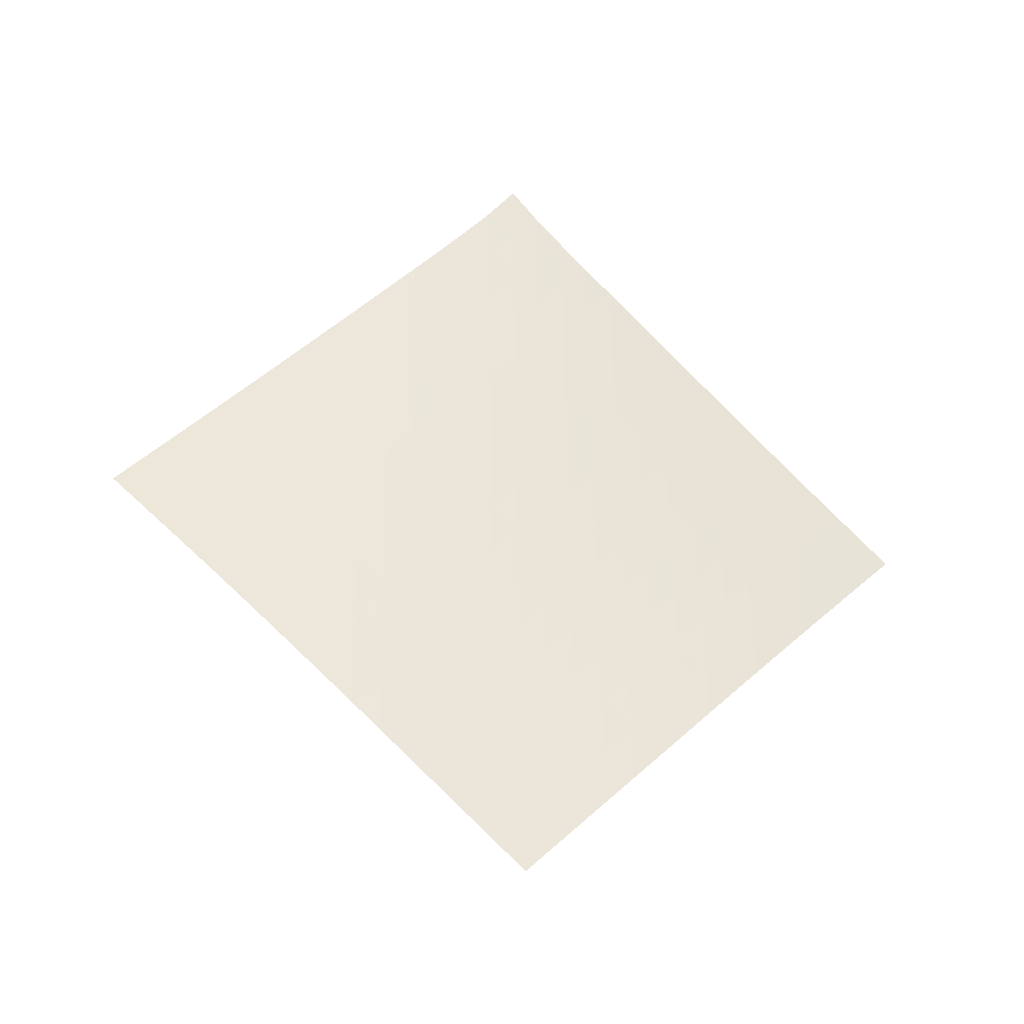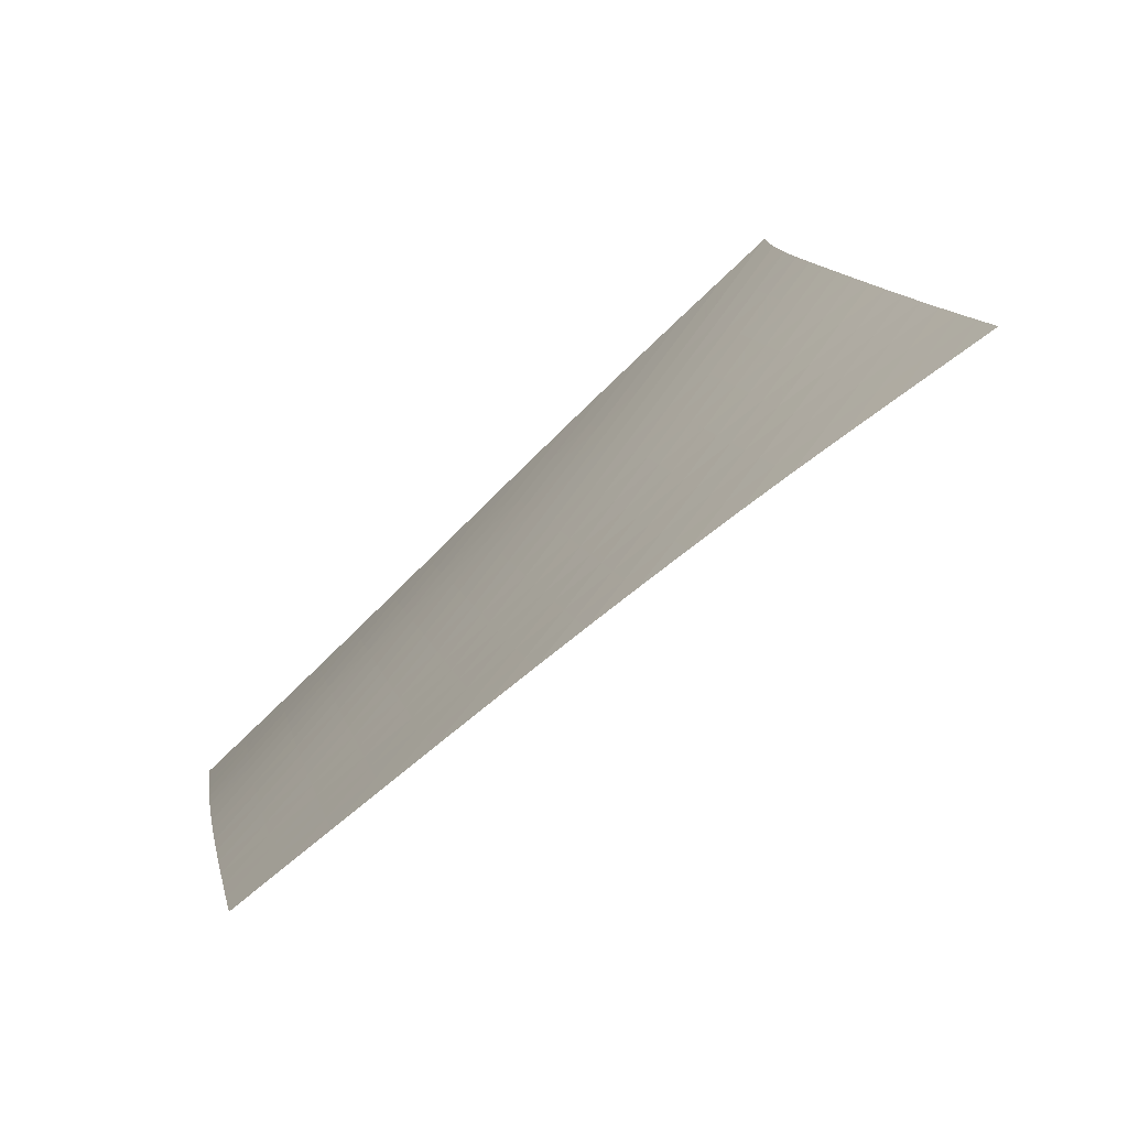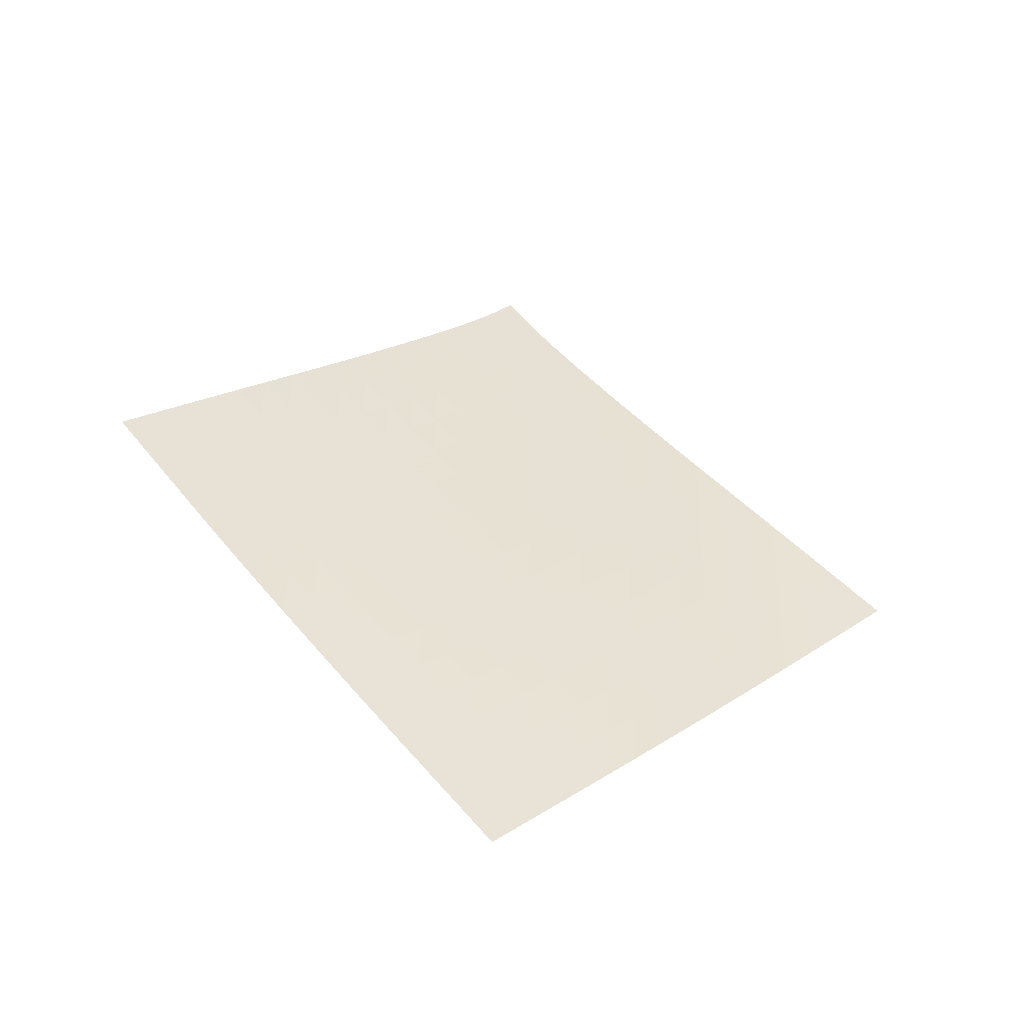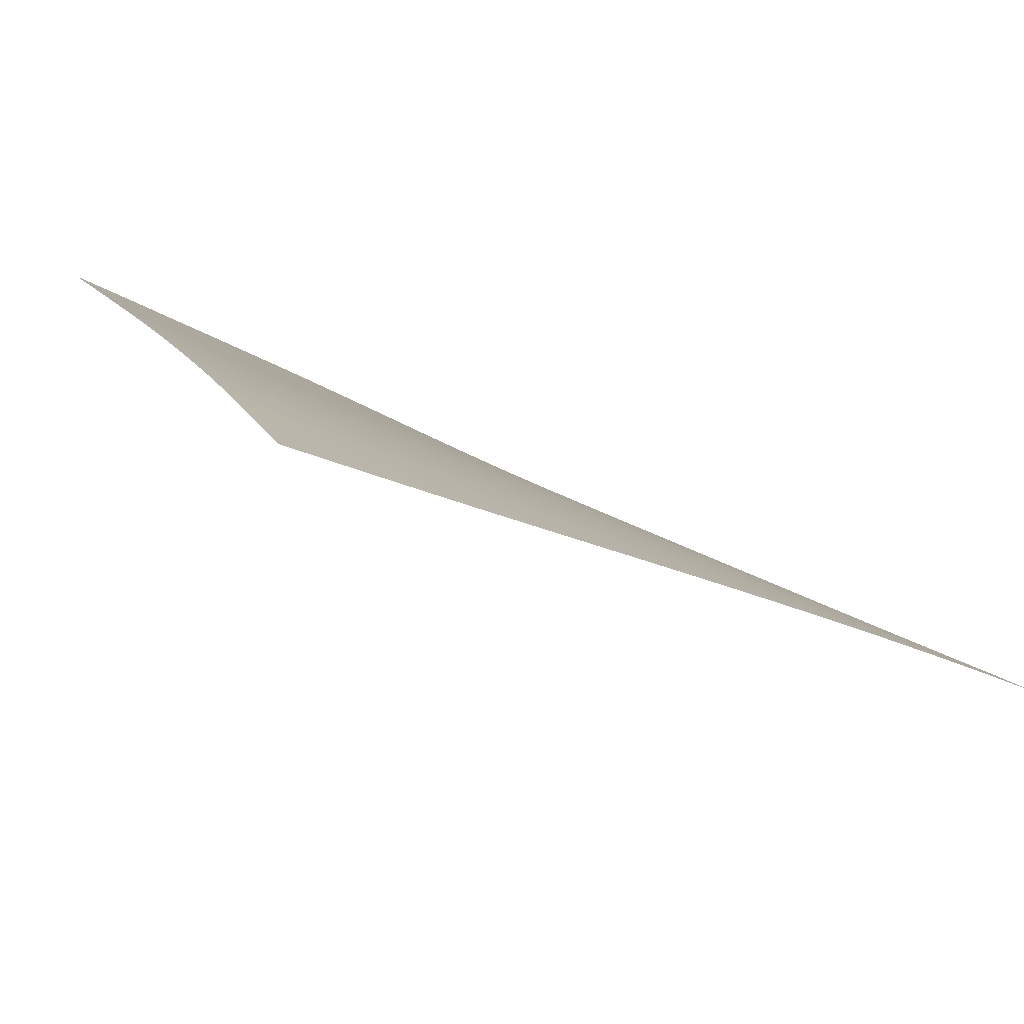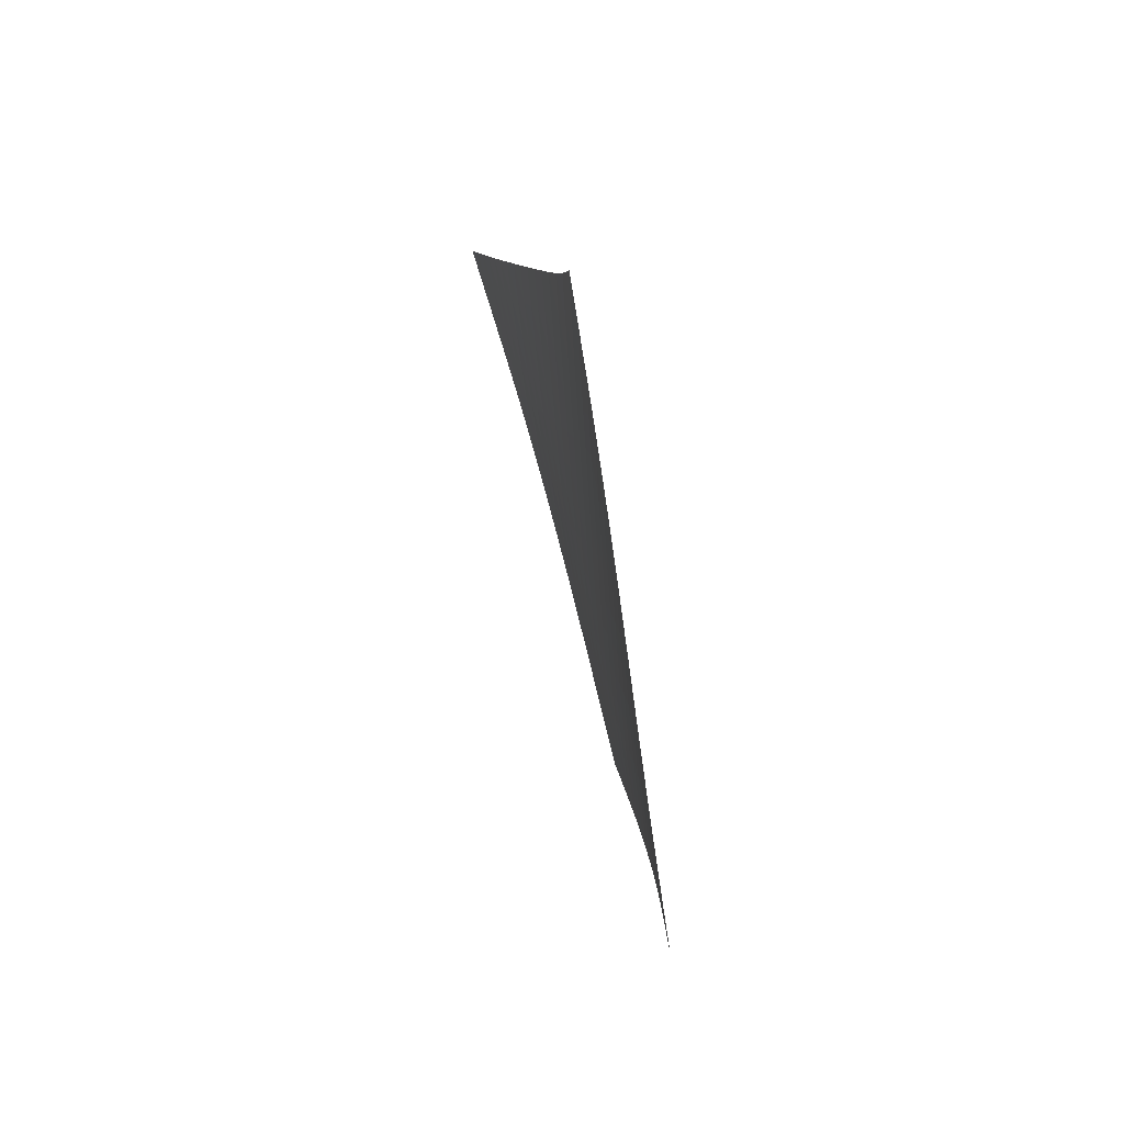
<metadata>
{"format":"obj","ext":"obj","renderer":"f3d","projection":"perspective","resolution":1024,"background":"white","views":[{"elev":-31.2,"azim":-57.2,"up":"+Y"},{"elev":39.9,"azim":22.4,"up":"+Z"},{"elev":-53.2,"azim":117.6,"up":"+Y"},{"elev":42.8,"azim":118.0,"up":"+Z"},{"elev":56.4,"azim":-148.2,"up":"+Y"}]}
</metadata>
<code>
v -6.501 -0.04947 6.501
v 0.07067 -9.749 12.89
v -12.89 -9.749 -0.07067
v -7.351 -18.87 7.351
v -12.46 -9.132 0.3668
v -12.04 -8.514 0.8053
v -11.62 -7.896 1.245
v -11.2 -7.276 1.687
v -10.78 -6.654 2.13
v -10.37 -6.031 2.574
v -9.951 -5.405 3.018
v -9.534 -4.777 3.462
v -9.115 -4.146 3.904
v -8.694 -3.511 4.344
v -8.269 -2.87 4.781
v -7.839 -2.219 5.215
v -7.404 -1.552 5.647
v -6.96 -0.85 6.076
v -6.076 -0.85 6.96
v -5.647 -1.552 7.404
v -5.215 -2.219 7.839
v -4.781 -2.87 8.269
v -4.344 -3.511 8.694
v -3.904 -4.146 9.115
v -3.462 -4.777 9.534
v -3.018 -5.405 9.951
v -2.574 -6.031 10.37
v -2.13 -6.654 10.78
v -1.687 -7.276 11.2
v -1.245 -7.896 11.62
v -0.8053 -8.514 12.04
v -0.3668 -9.132 12.46
v -0.4452 -10.35 12.54
v -0.9608 -10.96 12.19
v -1.475 -11.56 11.85
v -1.984 -12.16 11.5
v -2.489 -12.77 11.14
v -2.988 -13.38 10.78
v -3.483 -13.99 10.41
v -3.974 -14.6 10.04
v -4.462 -15.21 9.66
v -4.947 -15.82 9.28
v -5.429 -16.43 8.897
v -5.91 -17.04 8.512
v -6.391 -17.65 8.126
v -6.872 -18.26 7.739
v -7.739 -18.26 6.872
v -8.126 -17.65 6.391
v -8.512 -17.04 5.91
v -8.897 -16.43 5.429
v -9.28 -15.82 4.947
v -9.66 -15.21 4.462
v -10.04 -14.6 3.974
v -10.41 -13.99 3.483
v -10.78 -13.38 2.988
v -11.14 -12.77 2.489
v -11.5 -12.16 1.984
v -11.85 -11.56 1.475
v -12.19 -10.96 0.9608
v -12.54 -10.35 0.4452
v -6.541 -1.49 6.541
v -6.992 -2.16 6.121
v -7.435 -2.82 5.696
v -7.872 -3.47 5.266
v -8.305 -4.111 4.834
v -8.733 -4.747 4.398
v -9.158 -5.379 3.959
v -9.58 -6.008 3.519
v -10 -6.634 3.078
v -10.42 -7.257 2.637
v -10.84 -7.879 2.196
v -11.27 -8.499 1.757
v -11.69 -9.118 1.319
v -12.12 -9.736 0.882
v -6.121 -2.16 6.992
v -6.58 -2.795 6.58
v -7.031 -3.439 6.164
v -7.475 -4.081 5.742
v -7.913 -4.719 5.314
v -8.347 -5.354 4.883
v -8.778 -5.985 4.449
v -9.206 -6.613 4.013
v -9.632 -7.239 3.576
v -10.06 -7.862 3.139
v -10.48 -8.484 2.702
v -10.91 -9.104 2.266
v -11.34 -9.722 1.831
v -11.77 -10.34 1.396
v -5.696 -2.82 7.435
v -6.164 -3.439 7.031
v -6.622 -4.068 6.622
v -7.073 -4.701 6.207
v -7.518 -5.334 5.787
v -7.957 -5.965 5.361
v -8.393 -6.594 4.932
v -8.825 -7.221 4.5
v -9.257 -7.846 4.067
v -9.687 -8.469 3.634
v -10.12 -9.09 3.202
v -10.55 -9.71 2.77
v -10.98 -10.33 2.339
v -11.42 -10.94 1.907
v -5.266 -3.47 7.872
v -5.742 -4.081 7.475
v -6.207 -4.701 7.073
v -6.665 -5.326 6.665
v -7.116 -5.953 6.251
v -7.561 -6.581 5.831
v -8.002 -7.207 5.407
v -8.439 -7.832 4.98
v -8.875 -8.456 4.551
v -9.311 -9.078 4.123
v -9.747 -9.698 3.695
v -10.18 -10.32 3.268
v -10.62 -10.93 2.841
v -11.06 -11.55 2.414
v -4.834 -4.111 8.305
v -5.314 -4.719 7.913
v -5.787 -5.334 7.518
v -6.251 -5.953 7.116
v -6.708 -6.576 6.708
v -7.158 -7.199 6.294
v -7.604 -7.823 5.875
v -8.046 -8.446 5.452
v -8.487 -9.068 5.028
v -8.927 -9.689 4.604
v -9.368 -10.31 4.181
v -9.811 -10.93 3.758
v -10.25 -11.54 3.336
v -10.7 -12.16 2.914
v -4.398 -4.747 8.733
v -4.883 -5.354 8.347
v -5.361 -5.965 7.957
v -5.831 -6.581 7.561
v -6.294 -7.199 7.158
v -6.75 -7.819 6.75
v -7.201 -8.44 6.336
v -7.648 -9.061 5.919
v -8.093 -9.682 5.499
v -8.538 -10.3 5.079
v -8.984 -10.92 4.66
v -9.432 -11.54 4.243
v -9.881 -12.15 3.826
v -10.33 -12.77 3.408
v -3.959 -5.379 9.158
v -4.449 -5.985 8.778
v -4.932 -6.594 8.393
v -5.407 -7.207 8.002
v -5.875 -7.823 7.604
v -6.336 -8.44 7.201
v -6.792 -9.059 6.792
v -7.244 -9.678 6.38
v -7.694 -10.3 5.965
v -8.144 -10.91 5.55
v -8.595 -11.53 5.136
v -9.047 -12.15 4.723
v -9.502 -12.76 4.311
v -9.956 -13.38 3.898
v -3.519 -6.008 9.58
v -4.013 -6.613 9.206
v -4.5 -7.221 8.825
v -4.98 -7.832 8.439
v -5.452 -8.446 8.046
v -5.919 -9.061 7.648
v -6.38 -9.678 7.244
v -6.837 -10.29 6.837
v -7.292 -10.91 6.427
v -7.746 -11.53 6.017
v -8.202 -12.14 5.607
v -8.659 -12.76 5.199
v -9.119 -13.37 4.792
v -9.579 -13.99 4.384
v -3.078 -6.634 10
v -3.576 -7.239 9.632
v -4.067 -7.846 9.257
v -4.551 -8.456 8.875
v -5.028 -9.068 8.487
v -5.499 -9.682 8.093
v -5.965 -10.3 7.694
v -6.427 -10.91 7.292
v -6.887 -11.53 6.887
v -7.346 -12.14 6.481
v -7.806 -12.76 6.076
v -8.268 -13.37 5.672
v -8.733 -13.98 5.27
v -9.197 -14.6 4.867
v -2.637 -7.257 10.42
v -3.139 -7.862 10.06
v -3.634 -8.469 9.687
v -4.123 -9.078 9.311
v -4.604 -9.689 8.927
v -5.079 -10.3 8.538
v -5.55 -10.91 8.144
v -6.017 -11.53 7.746
v -6.481 -12.14 7.346
v -6.944 -12.76 6.944
v -7.408 -13.37 6.543
v -7.875 -13.98 6.143
v -8.343 -14.6 5.745
v -8.813 -15.21 5.347
v -2.196 -7.879 10.84
v -2.702 -8.484 10.48
v -3.202 -9.09 10.12
v -3.695 -9.698 9.747
v -4.181 -10.31 9.368
v -4.66 -10.92 8.984
v -5.136 -11.53 8.595
v -5.607 -12.14 8.202
v -6.076 -12.76 7.806
v -6.543 -13.37 7.408
v -7.011 -13.99 7.011
v -7.48 -14.6 6.614
v -7.952 -15.21 6.22
v -8.425 -15.82 5.825
v -1.757 -8.499 11.27
v -2.266 -9.104 10.91
v -2.77 -9.71 10.55
v -3.268 -10.32 10.18
v -3.758 -10.93 9.811
v -4.243 -11.54 9.432
v -4.723 -12.15 9.047
v -5.199 -12.76 8.659
v -5.672 -13.37 8.268
v -6.143 -13.98 7.875
v -6.614 -14.6 7.48
v -7.087 -15.21 7.087
v -7.561 -15.82 6.695
v -8.037 -16.43 6.303
v -1.319 -9.118 11.69
v -1.831 -9.722 11.34
v -2.339 -10.33 10.98
v -2.841 -10.93 10.62
v -3.336 -11.54 10.25
v -3.826 -12.15 9.881
v -4.311 -12.76 9.502
v -4.792 -13.37 9.119
v -5.27 -13.98 8.733
v -5.745 -14.6 8.343
v -6.22 -15.21 7.952
v -6.695 -15.82 7.561
v -7.171 -16.43 7.171
v -7.649 -17.04 6.781
v -0.882 -9.736 12.12
v -1.396 -10.34 11.77
v -1.907 -10.94 11.42
v -2.414 -11.55 11.06
v -2.914 -12.16 10.7
v -3.408 -12.77 10.33
v -3.898 -13.38 9.956
v -4.384 -13.99 9.579
v -4.867 -14.6 9.197
v -5.347 -15.21 8.813
v -5.825 -15.82 8.425
v -6.303 -16.43 8.037
v -6.781 -17.04 7.649
v -7.26 -17.65 7.26
f 256 46 4
f 256 4 47
f 5 74 60
f 5 60 3
f 74 88 59
f 74 59 60
f 88 102 58
f 88 58 59
f 102 116 57
f 102 57 58
f 116 130 56
f 116 56 57
f 130 144 55
f 130 55 56
f 144 158 54
f 144 54 55
f 158 172 53
f 158 53 54
f 172 186 52
f 172 52 53
f 186 200 51
f 186 51 52
f 200 214 50
f 200 50 51
f 214 228 49
f 214 49 50
f 228 242 48
f 228 48 49
f 242 256 47
f 242 47 48
f 1 19 61
f 1 61 18
f 18 61 62
f 18 62 17
f 17 62 63
f 17 63 16
f 16 63 64
f 16 64 15
f 15 64 65
f 15 65 14
f 14 65 66
f 14 66 13
f 13 66 67
f 13 67 12
f 12 67 68
f 12 68 11
f 11 68 69
f 11 69 10
f 10 69 70
f 10 70 9
f 9 70 71
f 9 71 8
f 8 71 72
f 8 72 7
f 7 72 73
f 7 73 6
f 6 73 74
f 6 74 5
f 19 20 75
f 19 75 61
f 61 75 76
f 61 76 62
f 62 76 77
f 62 77 63
f 63 77 78
f 63 78 64
f 64 78 79
f 64 79 65
f 65 79 80
f 65 80 66
f 66 80 81
f 66 81 67
f 67 81 82
f 67 82 68
f 68 82 83
f 68 83 69
f 69 83 84
f 69 84 70
f 70 84 85
f 70 85 71
f 71 85 86
f 71 86 72
f 72 86 87
f 72 87 73
f 73 87 88
f 73 88 74
f 20 21 89
f 20 89 75
f 75 89 90
f 75 90 76
f 76 90 91
f 76 91 77
f 77 91 92
f 77 92 78
f 78 92 93
f 78 93 79
f 79 93 94
f 79 94 80
f 80 94 95
f 80 95 81
f 81 95 96
f 81 96 82
f 82 96 97
f 82 97 83
f 83 97 98
f 83 98 84
f 84 98 99
f 84 99 85
f 85 99 100
f 85 100 86
f 86 100 101
f 86 101 87
f 87 101 102
f 87 102 88
f 21 22 103
f 21 103 89
f 89 103 104
f 89 104 90
f 90 104 105
f 90 105 91
f 91 105 106
f 91 106 92
f 92 106 107
f 92 107 93
f 93 107 108
f 93 108 94
f 94 108 109
f 94 109 95
f 95 109 110
f 95 110 96
f 96 110 111
f 96 111 97
f 97 111 112
f 97 112 98
f 98 112 113
f 98 113 99
f 99 113 114
f 99 114 100
f 100 114 115
f 100 115 101
f 101 115 116
f 101 116 102
f 22 23 117
f 22 117 103
f 103 117 118
f 103 118 104
f 104 118 119
f 104 119 105
f 105 119 120
f 105 120 106
f 106 120 121
f 106 121 107
f 107 121 122
f 107 122 108
f 108 122 123
f 108 123 109
f 109 123 124
f 109 124 110
f 110 124 125
f 110 125 111
f 111 125 126
f 111 126 112
f 112 126 127
f 112 127 113
f 113 127 128
f 113 128 114
f 114 128 129
f 114 129 115
f 115 129 130
f 115 130 116
f 23 24 131
f 23 131 117
f 117 131 132
f 117 132 118
f 118 132 133
f 118 133 119
f 119 133 134
f 119 134 120
f 120 134 135
f 120 135 121
f 121 135 136
f 121 136 122
f 122 136 137
f 122 137 123
f 123 137 138
f 123 138 124
f 124 138 139
f 124 139 125
f 125 139 140
f 125 140 126
f 126 140 141
f 126 141 127
f 127 141 142
f 127 142 128
f 128 142 143
f 128 143 129
f 129 143 144
f 129 144 130
f 24 25 145
f 24 145 131
f 131 145 146
f 131 146 132
f 132 146 147
f 132 147 133
f 133 147 148
f 133 148 134
f 134 148 149
f 134 149 135
f 135 149 150
f 135 150 136
f 136 150 151
f 136 151 137
f 137 151 152
f 137 152 138
f 138 152 153
f 138 153 139
f 139 153 154
f 139 154 140
f 140 154 155
f 140 155 141
f 141 155 156
f 141 156 142
f 142 156 157
f 142 157 143
f 143 157 158
f 143 158 144
f 25 26 159
f 25 159 145
f 145 159 160
f 145 160 146
f 146 160 161
f 146 161 147
f 147 161 162
f 147 162 148
f 148 162 163
f 148 163 149
f 149 163 164
f 149 164 150
f 150 164 165
f 150 165 151
f 151 165 166
f 151 166 152
f 152 166 167
f 152 167 153
f 153 167 168
f 153 168 154
f 154 168 169
f 154 169 155
f 155 169 170
f 155 170 156
f 156 170 171
f 156 171 157
f 157 171 172
f 157 172 158
f 26 27 173
f 26 173 159
f 159 173 174
f 159 174 160
f 160 174 175
f 160 175 161
f 161 175 176
f 161 176 162
f 162 176 177
f 162 177 163
f 163 177 178
f 163 178 164
f 164 178 179
f 164 179 165
f 165 179 180
f 165 180 166
f 166 180 181
f 166 181 167
f 167 181 182
f 167 182 168
f 168 182 183
f 168 183 169
f 169 183 184
f 169 184 170
f 170 184 185
f 170 185 171
f 171 185 186
f 171 186 172
f 27 28 187
f 27 187 173
f 173 187 188
f 173 188 174
f 174 188 189
f 174 189 175
f 175 189 190
f 175 190 176
f 176 190 191
f 176 191 177
f 177 191 192
f 177 192 178
f 178 192 193
f 178 193 179
f 179 193 194
f 179 194 180
f 180 194 195
f 180 195 181
f 181 195 196
f 181 196 182
f 182 196 197
f 182 197 183
f 183 197 198
f 183 198 184
f 184 198 199
f 184 199 185
f 185 199 200
f 185 200 186
f 28 29 201
f 28 201 187
f 187 201 202
f 187 202 188
f 188 202 203
f 188 203 189
f 189 203 204
f 189 204 190
f 190 204 205
f 190 205 191
f 191 205 206
f 191 206 192
f 192 206 207
f 192 207 193
f 193 207 208
f 193 208 194
f 194 208 209
f 194 209 195
f 195 209 210
f 195 210 196
f 196 210 211
f 196 211 197
f 197 211 212
f 197 212 198
f 198 212 213
f 198 213 199
f 199 213 214
f 199 214 200
f 29 30 215
f 29 215 201
f 201 215 216
f 201 216 202
f 202 216 217
f 202 217 203
f 203 217 218
f 203 218 204
f 204 218 219
f 204 219 205
f 205 219 220
f 205 220 206
f 206 220 221
f 206 221 207
f 207 221 222
f 207 222 208
f 208 222 223
f 208 223 209
f 209 223 224
f 209 224 210
f 210 224 225
f 210 225 211
f 211 225 226
f 211 226 212
f 212 226 227
f 212 227 213
f 213 227 228
f 213 228 214
f 30 31 229
f 30 229 215
f 215 229 230
f 215 230 216
f 216 230 231
f 216 231 217
f 217 231 232
f 217 232 218
f 218 232 233
f 218 233 219
f 219 233 234
f 219 234 220
f 220 234 235
f 220 235 221
f 221 235 236
f 221 236 222
f 222 236 237
f 222 237 223
f 223 237 238
f 223 238 224
f 224 238 239
f 224 239 225
f 225 239 240
f 225 240 226
f 226 240 241
f 226 241 227
f 227 241 242
f 227 242 228
f 31 32 243
f 31 243 229
f 229 243 244
f 229 244 230
f 230 244 245
f 230 245 231
f 231 245 246
f 231 246 232
f 232 246 247
f 232 247 233
f 233 247 248
f 233 248 234
f 234 248 249
f 234 249 235
f 235 249 250
f 235 250 236
f 236 250 251
f 236 251 237
f 237 251 252
f 237 252 238
f 238 252 253
f 238 253 239
f 239 253 254
f 239 254 240
f 240 254 255
f 240 255 241
f 241 255 256
f 241 256 242
f 32 2 33
f 32 33 243
f 243 33 34
f 243 34 244
f 244 34 35
f 244 35 245
f 245 35 36
f 245 36 246
f 246 36 37
f 246 37 247
f 247 37 38
f 247 38 248
f 248 38 39
f 248 39 249
f 249 39 40
f 249 40 250
f 250 40 41
f 250 41 251
f 251 41 42
f 251 42 252
f 252 42 43
f 252 43 253
f 253 43 44
f 253 44 254
f 254 44 45
f 254 45 255
f 255 45 46
f 255 46 256

</code>
